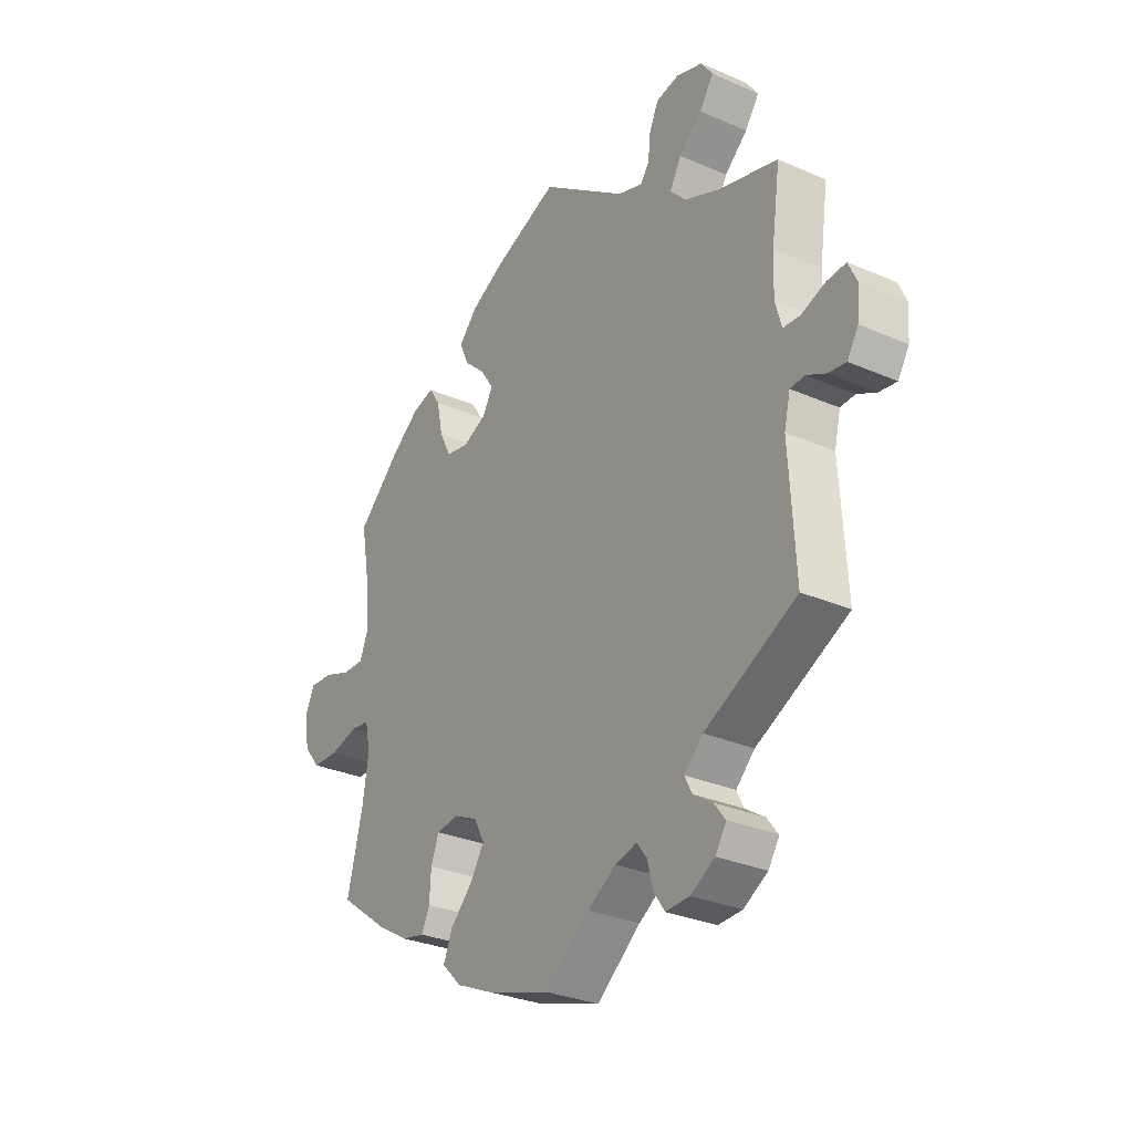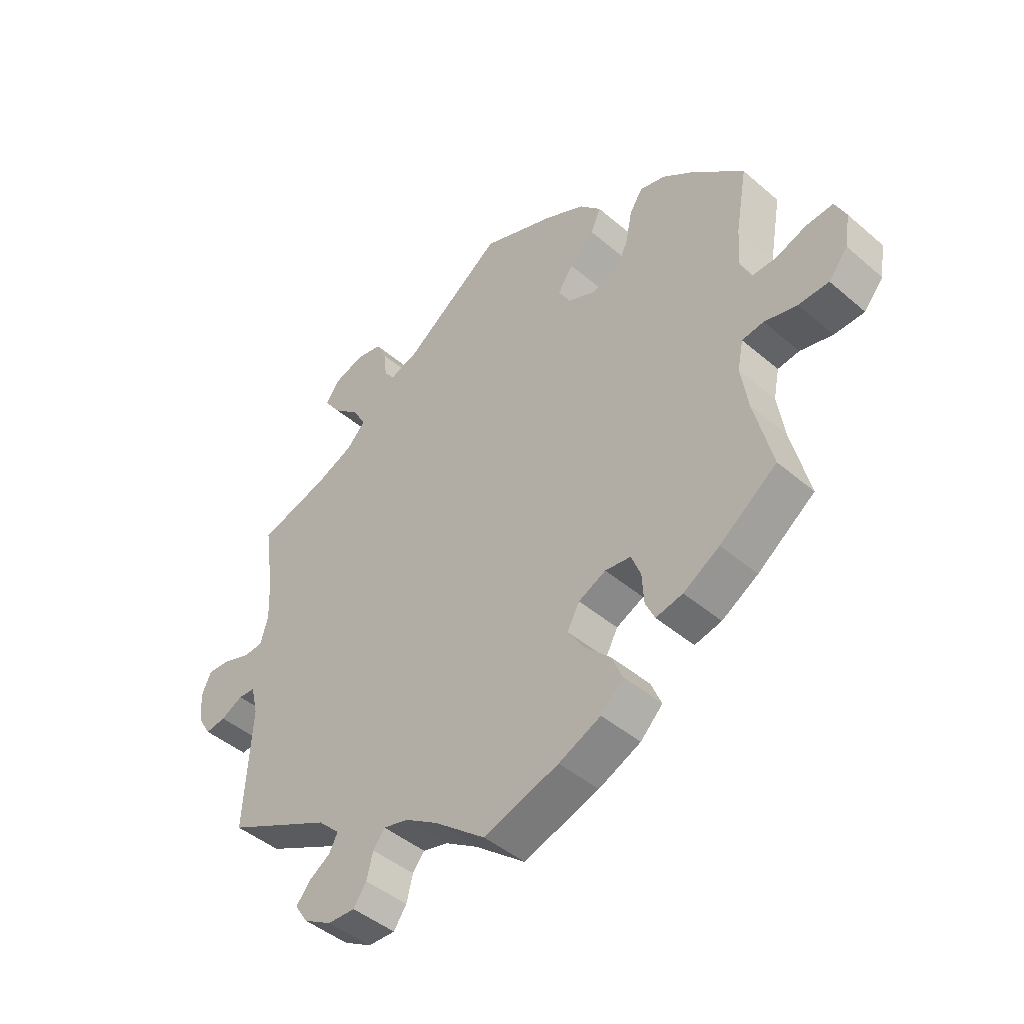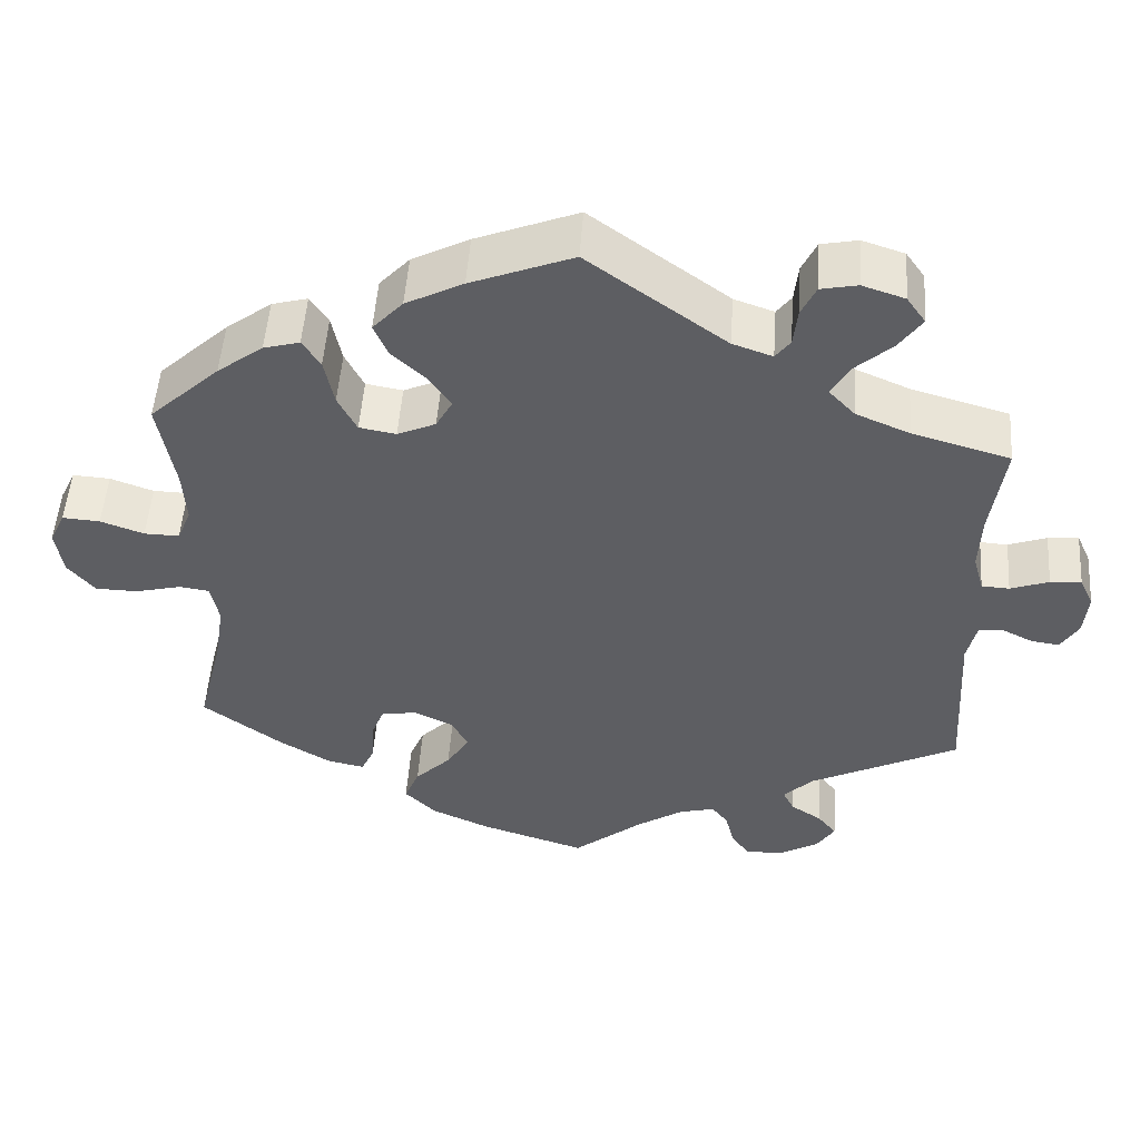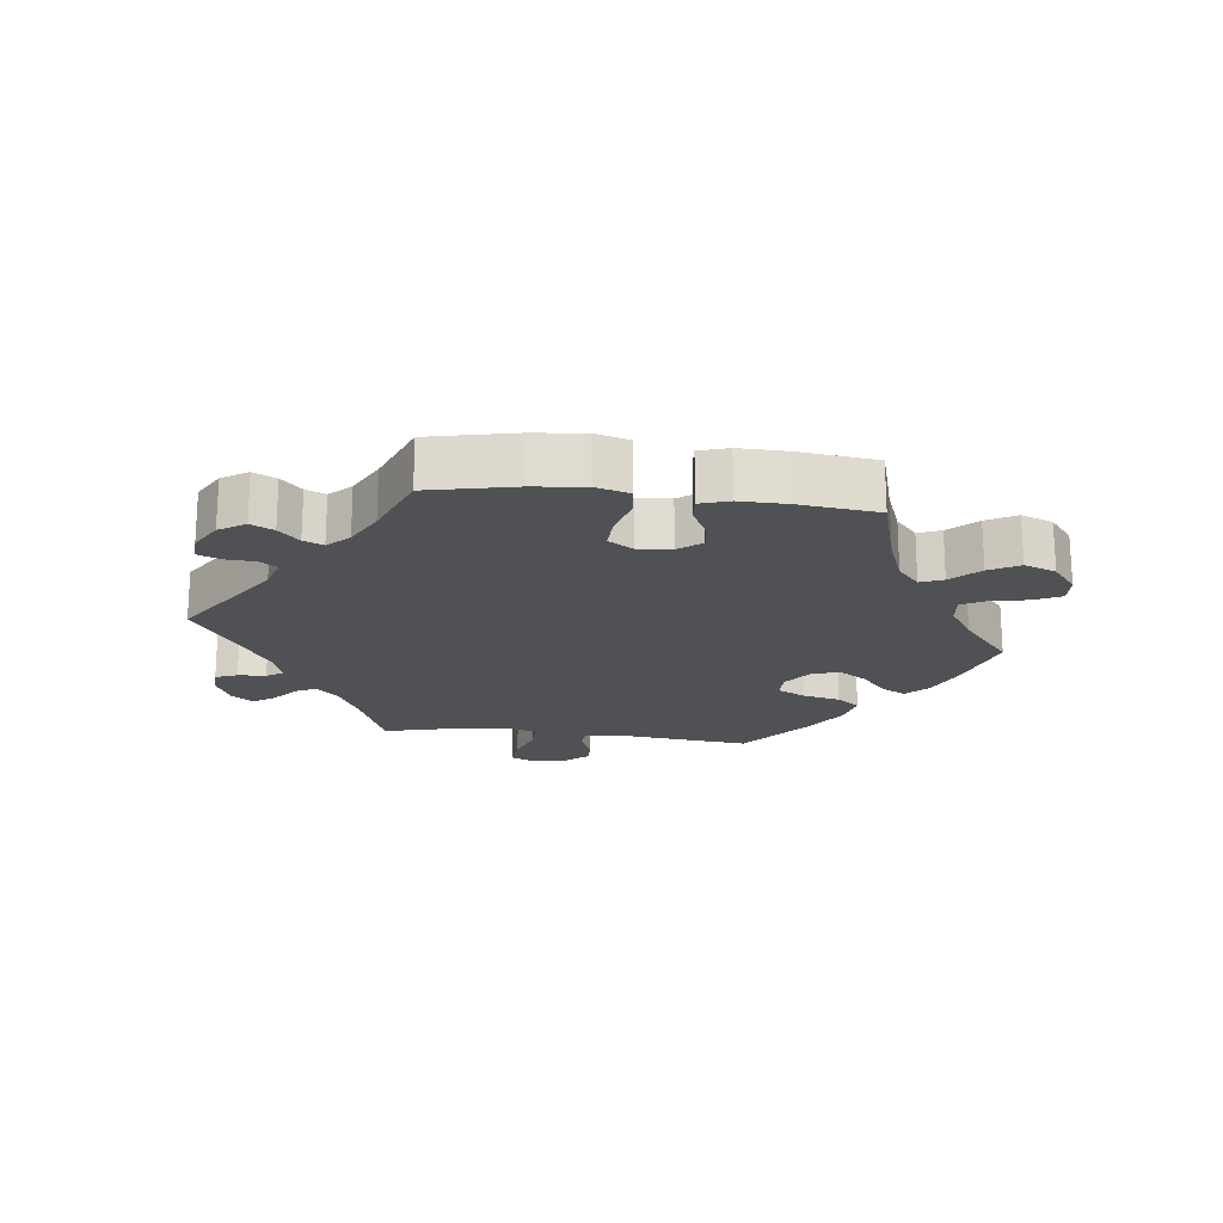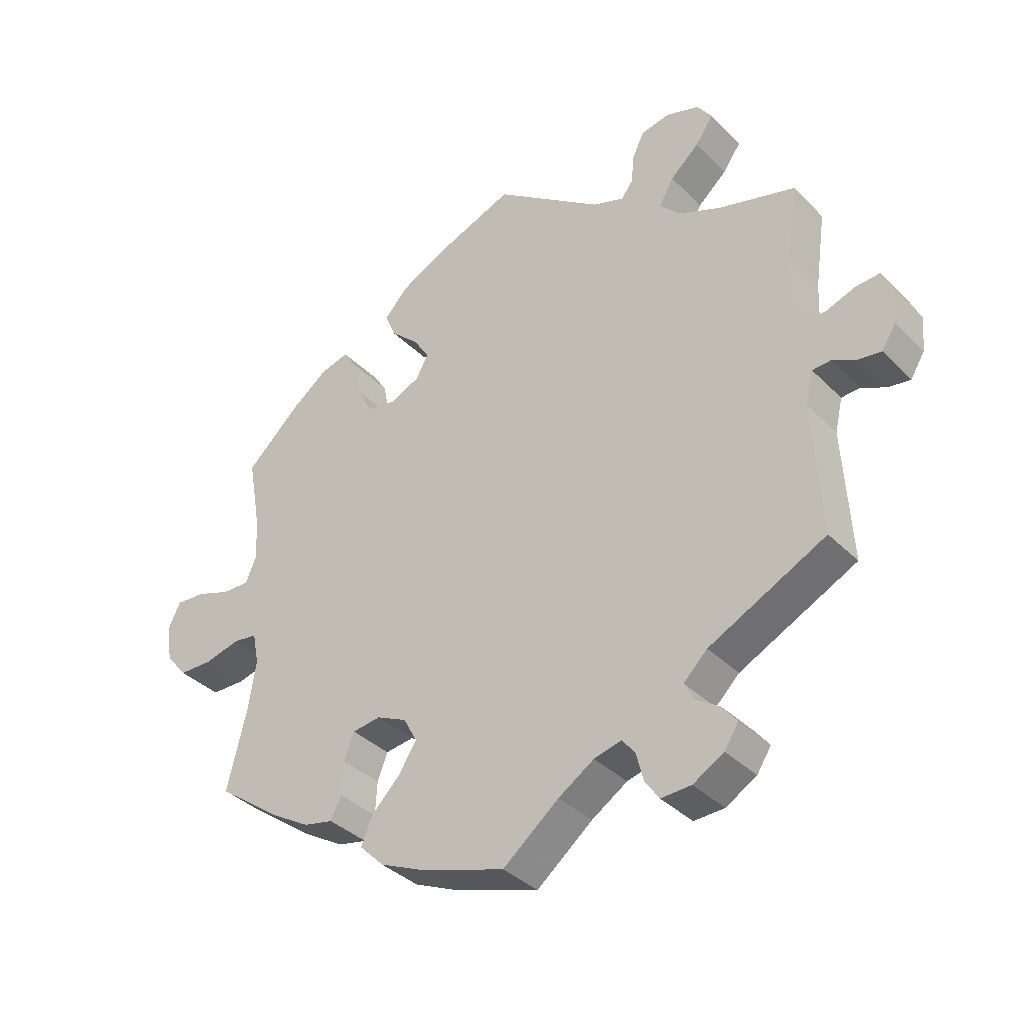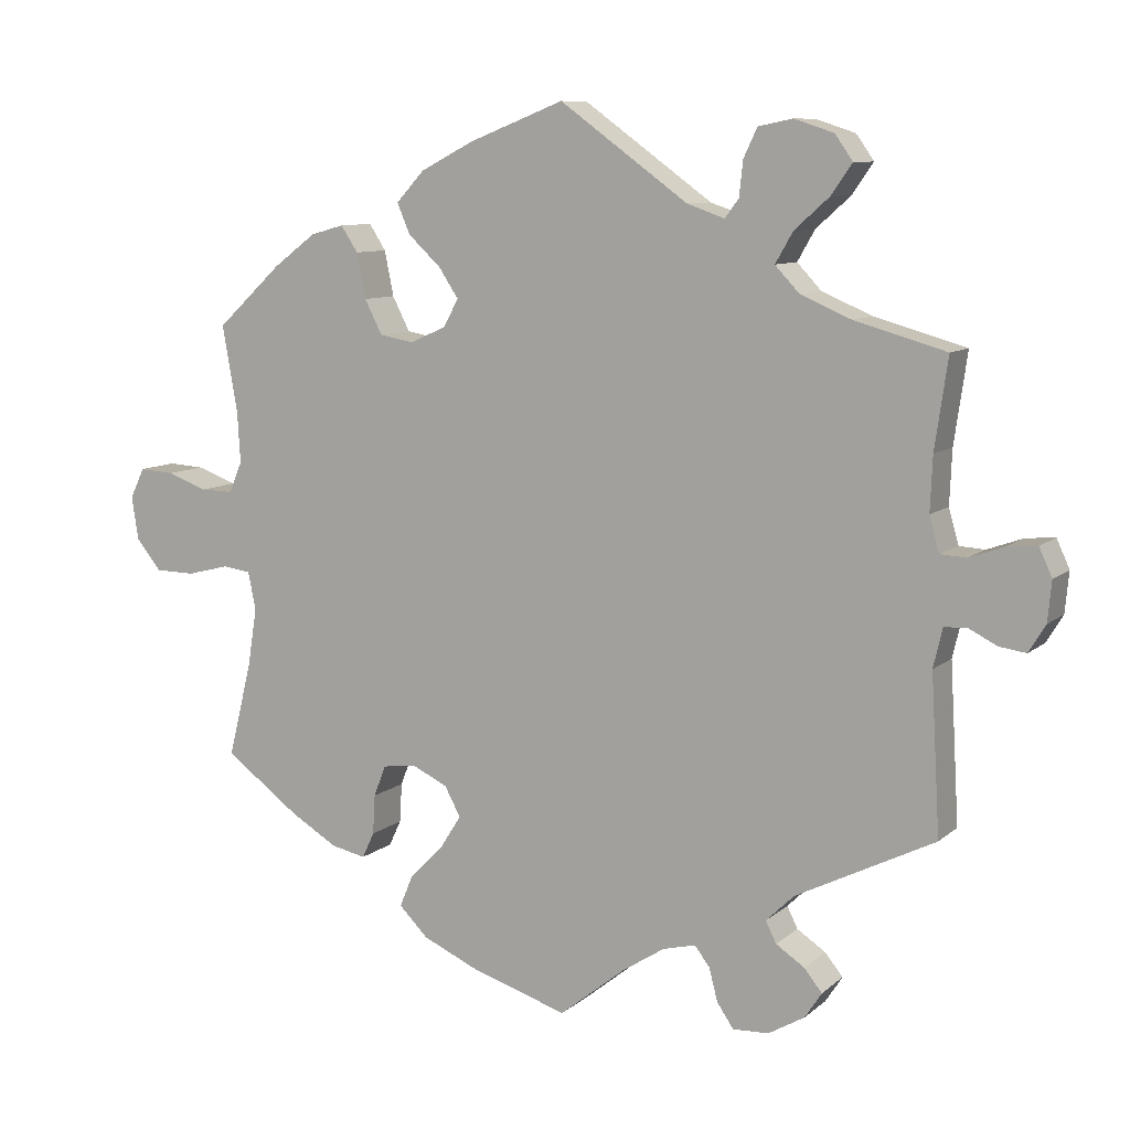
<metadata>
{"format":"obj","ext":"obj","renderer":"f3d","projection":"perspective","resolution":1024,"background":"white","views":[{"elev":-29.7,"azim":57.4,"up":"+Z"},{"elev":-45.1,"azim":-134.6,"up":"+Z"},{"elev":50.8,"azim":4.0,"up":"+Z"},{"elev":-19.7,"azim":-157.1,"up":"+Y"},{"elev":-36.5,"azim":38.2,"up":"+Z"},{"elev":9.2,"azim":26.9,"up":"+Z"}]}
</metadata>
<code>
v 0.484 0.07 0.172
v 0.481 0.07 0.101
v 0.494 0.07 0.055
v 0.528 0.07 0.053
v 0.575 0.07 0.07
v 0.613 0.07 0.073
v 0.63 0.07 0.036
v 0.625 0.07 -0.017
v 0.603 0.07 -0.053
v 0.568 0.07 -0.048
v 0.53 0.07 -0.029
v 0.501 0.07 -0.031
v 0.489 0.07 -0.082
v 0.501 0.07 -0.289
v 0.319 0.07 -0.38
v 0.282 0.07 -0.416
v 0.296 0.07 -0.444
v 0.334 0.07 -0.469
v 0.357 0.07 -0.498
v 0.335 0.07 -0.532
v 0.287 0.07 -0.56
v 0.24 0.07 -0.562
v 0.218 0.07 -0.53
v 0.207 0.07 -0.487
v 0.187 0.07 -0.461
v 0.144 0.07 -0.472
v 0.088 0.07 -0.508
v 0.001 0.07 -0.578
v -0.128 0.07 -0.537
v -0.2 0.07 -0.505
v -0.238 0.07 -0.467
v -0.22 0.07 -0.424
v -0.176 0.07 -0.38
v -0.148 0.07 -0.336
v -0.169 0.07 -0.297
v -0.216 0.07 -0.275
v -0.26 0.07 -0.281
v -0.276 0.07 -0.322
v -0.279 0.07 -0.374
v -0.295 0.07 -0.408
v -0.341 0.07 -0.398
v -0.403 0.07 -0.361
v -0.501 0.07 -0.289
v -0.47 0.07 -0.164
v -0.458 0.07 -0.088
v -0.468 0.07 -0.038
v -0.505 0.07 -0.033
v -0.561 0.07 -0.047
v -0.613 0.07 -0.046
v -0.646 0.07 -0.006
v -0.655 0.07 0.051
v -0.636 0.07 0.091
v -0.59 0.07 0.088
v -0.537 0.07 0.069
v -0.494 0.07 0.068
v -0.477 0.07 0.109
v -0.481 0.07 0.176
v -0.501 0.07 0.289
v -0.415 0.07 0.369
v -0.359 0.07 0.411
v -0.315 0.07 0.423
v -0.293 0.07 0.389
v -0.281 0.07 0.33
v -0.258 0.07 0.285
v -0.213 0.07 0.277
v -0.166 0.07 0.298
v -0.146 0.07 0.334
v -0.172 0.07 0.373
v -0.215 0.07 0.413
v -0.232 0.07 0.453
v -0.195 0.07 0.493
v -0.125 0.07 0.529
v 0 0.07 0.578
v 0.169 0.07 0.456
v 0.218 0.07 0.439
v 0.236 0.07 0.463
v 0.241 0.07 0.509
v 0.259 0.07 0.547
v 0.304 0.07 0.556
v 0.356 0.07 0.539
v 0.379 0.07 0.506
v 0.351 0.07 0.466
v 0.306 0.07 0.426
v 0.283 0.07 0.386
v 0.315 0.07 0.352
v 0.381 0.07 0.324
v 0.501 0.07 0.29
v 0.484 0 0.172
v 0.481 0 0.101
v 0.494 0 0.055
v 0.528 0 0.053
v 0.575 0 0.07
v 0.613 0 0.073
v 0.63 0 0.036
v 0.625 0 -0.017
v 0.603 0 -0.053
v 0.568 0 -0.048
v 0.53 0 -0.029
v 0.501 0 -0.031
v 0.489 0 -0.082
v 0.501 0 -0.289
v 0.319 0 -0.38
v 0.282 0 -0.416
v 0.296 0 -0.444
v 0.334 0 -0.469
v 0.357 0 -0.498
v 0.335 0 -0.532
v 0.287 0 -0.56
v 0.24 0 -0.562
v 0.218 0 -0.53
v 0.207 0 -0.487
v 0.187 0 -0.461
v 0.144 0 -0.472
v 0.088 0 -0.508
v 0.001 0 -0.578
v -0.128 0 -0.537
v -0.2 0 -0.505
v -0.238 0 -0.467
v -0.22 0 -0.424
v -0.176 0 -0.38
v -0.148 0 -0.336
v -0.169 0 -0.297
v -0.216 0 -0.275
v -0.26 0 -0.281
v -0.276 0 -0.322
v -0.279 0 -0.374
v -0.295 0 -0.408
v -0.341 0 -0.398
v -0.403 0 -0.361
v -0.501 0 -0.289
v -0.47 0 -0.164
v -0.458 0 -0.088
v -0.468 0 -0.038
v -0.505 0 -0.033
v -0.561 0 -0.047
v -0.613 0 -0.046
v -0.646 0 -0.006
v -0.655 0 0.051
v -0.636 0 0.091
v -0.59 0 0.088
v -0.537 0 0.069
v -0.494 0 0.068
v -0.477 0 0.109
v -0.481 0 0.176
v -0.501 0 0.289
v -0.415 0 0.369
v -0.359 0 0.411
v -0.315 0 0.423
v -0.293 0 0.389
v -0.281 0 0.33
v -0.258 0 0.285
v -0.213 0 0.277
v -0.166 0 0.298
v -0.146 0 0.334
v -0.172 0 0.373
v -0.215 0 0.413
v -0.232 0 0.453
v -0.195 0 0.493
v -0.125 0 0.529
v 0 0 0.578
v 0.169 0 0.456
v 0.218 0 0.439
v 0.236 0 0.463
v 0.241 0 0.509
v 0.259 0 0.547
v 0.304 0 0.556
v 0.356 0 0.539
v 0.379 0 0.506
v 0.351 0 0.466
v 0.306 0 0.426
v 0.283 0 0.386
v 0.315 0 0.352
v 0.381 0 0.324
v 0.501 0 0.29
f 86 87 1
f 85 86 1 2
f 84 85 2 3
f 80 81 82 83
f 80 83 84
f 79 80 84
f 76 77 78 79
f 76 79 84
f 75 76 84
f 74 75 84 3
f 72 73 74 3
f 68 69 70 71
f 67 68 71 72
f 60 61 62 63
f 60 63 64
f 57 58 59 60
f 56 57 60 64
f 55 56 64 65
f 51 52 53 54
f 51 54 55
f 50 51 55
f 47 48 49 50
f 46 47 50 55
f 41 42 43 44
f 41 44 45
f 38 39 40 41
f 37 38 41 45
f 36 37 45 46
f 30 31 32 33
f 30 33 34
f 27 28 29 30
f 26 27 30 34
f 25 26 34 35
f 21 22 23 24
f 21 24 25
f 20 21 25
f 17 18 19 20
f 16 17 20 25
f 15 16 25 35
f 13 14 15 35
f 8 9 10 11
f 8 11 12
f 7 8 12
f 4 5 6 7
f 3 4 7 12
f 67 72 3 12
f 46 55 65 66
f 35 36 46 66
f 35 66 67
f 12 13 35 67
f 88 174 173
f 89 88 173 172
f 90 89 172 171
f 170 169 168 167
f 171 170 167
f 171 167 166
f 166 165 164 163
f 171 166 163
f 171 163 162
f 90 171 162 161
f 90 161 160 159
f 158 157 156 155
f 159 158 155 154
f 150 149 148 147
f 151 150 147
f 147 146 145 144
f 151 147 144 143
f 152 151 143 142
f 141 140 139 138
f 142 141 138
f 142 138 137
f 137 136 135 134
f 142 137 134 133
f 131 130 129 128
f 132 131 128
f 128 127 126 125
f 132 128 125 124
f 133 132 124 123
f 120 119 118 117
f 121 120 117
f 117 116 115 114
f 121 117 114 113
f 122 121 113 112
f 111 110 109 108
f 112 111 108
f 112 108 107
f 107 106 105 104
f 112 107 104 103
f 122 112 103 102
f 122 102 101 100
f 98 97 96 95
f 99 98 95
f 99 95 94
f 94 93 92 91
f 99 94 91 90
f 99 90 159 154
f 153 152 142 133
f 153 133 123 122
f 154 153 122
f 154 122 100 99
f 1 88 89 2
f 2 89 90 3
f 3 90 91 4
f 4 91 92 5
f 5 92 93 6
f 6 93 94 7
f 7 94 95 8
f 8 95 96 9
f 9 96 97 10
f 10 97 98 11
f 11 98 99 12
f 12 99 100 13
f 13 100 101 14
f 14 101 102 15
f 15 102 103 16
f 16 103 104 17
f 17 104 105 18
f 18 105 106 19
f 19 106 107 20
f 20 107 108 21
f 21 108 109 22
f 22 109 110 23
f 23 110 111 24
f 24 111 112 25
f 25 112 113 26
f 26 113 114 27
f 27 114 115 28
f 28 115 116 29
f 29 116 117 30
f 30 117 118 31
f 31 118 119 32
f 32 119 120 33
f 33 120 121 34
f 34 121 122 35
f 35 122 123 36
f 36 123 124 37
f 37 124 125 38
f 38 125 126 39
f 39 126 127 40
f 40 127 128 41
f 41 128 129 42
f 42 129 130 43
f 43 130 131 44
f 44 131 132 45
f 45 132 133 46
f 46 133 134 47
f 47 134 135 48
f 48 135 136 49
f 49 136 137 50
f 50 137 138 51
f 51 138 139 52
f 52 139 140 53
f 53 140 141 54
f 54 141 142 55
f 55 142 143 56
f 56 143 144 57
f 57 144 145 58
f 58 145 146 59
f 59 146 147 60
f 60 147 148 61
f 61 148 149 62
f 62 149 150 63
f 63 150 151 64
f 64 151 152 65
f 65 152 153 66
f 66 153 154 67
f 67 154 155 68
f 68 155 156 69
f 69 156 157 70
f 70 157 158 71
f 71 158 159 72
f 72 159 160 73
f 73 160 161 74
f 74 161 162 75
f 75 162 163 76
f 76 163 164 77
f 77 164 165 78
f 78 165 166 79
f 79 166 167 80
f 80 167 168 81
f 81 168 169 82
f 82 169 170 83
f 83 170 171 84
f 84 171 172 85
f 85 172 173 86
f 86 173 174 87
f 87 174 88 1

</code>
